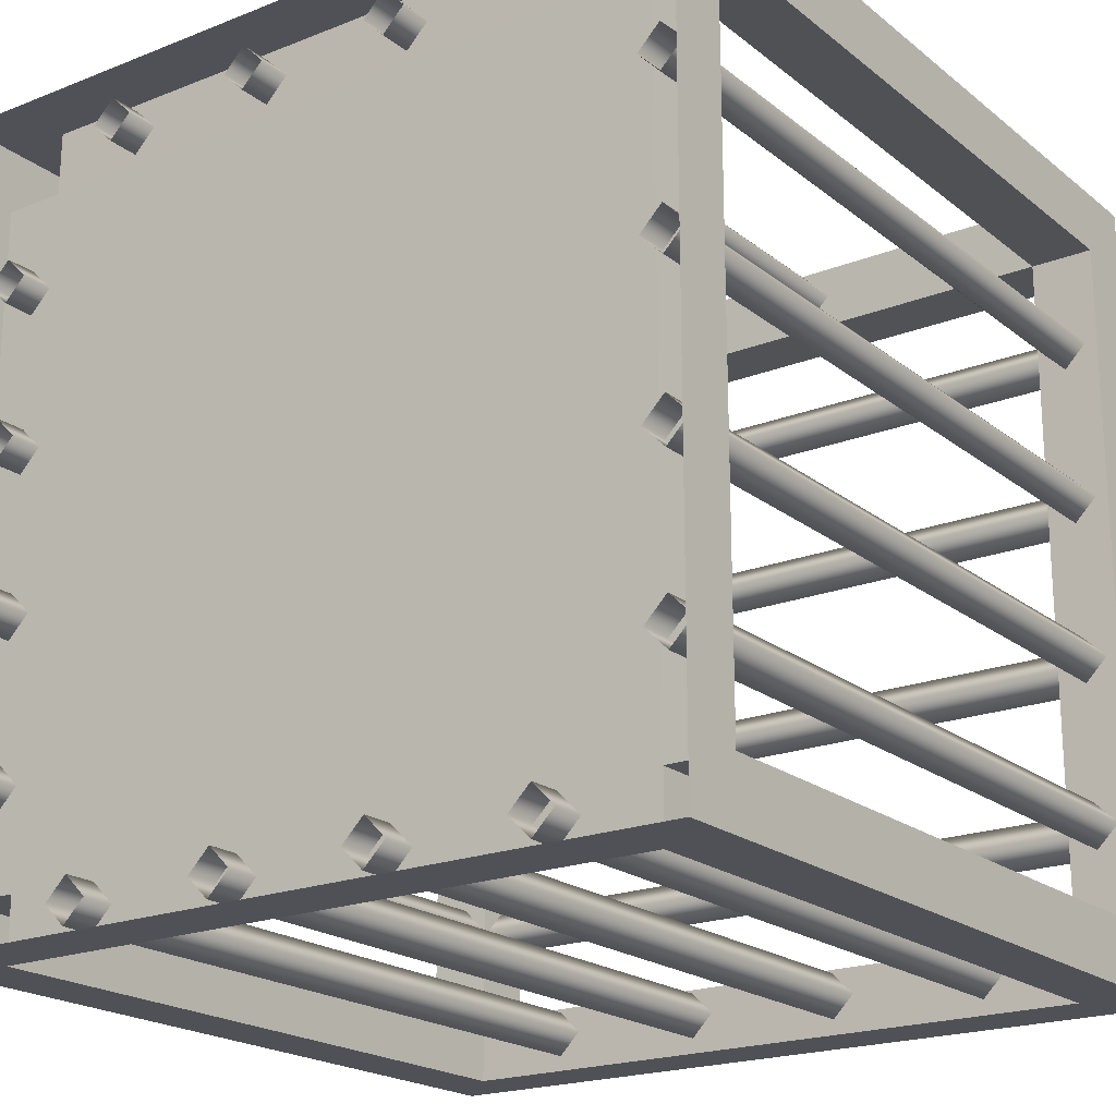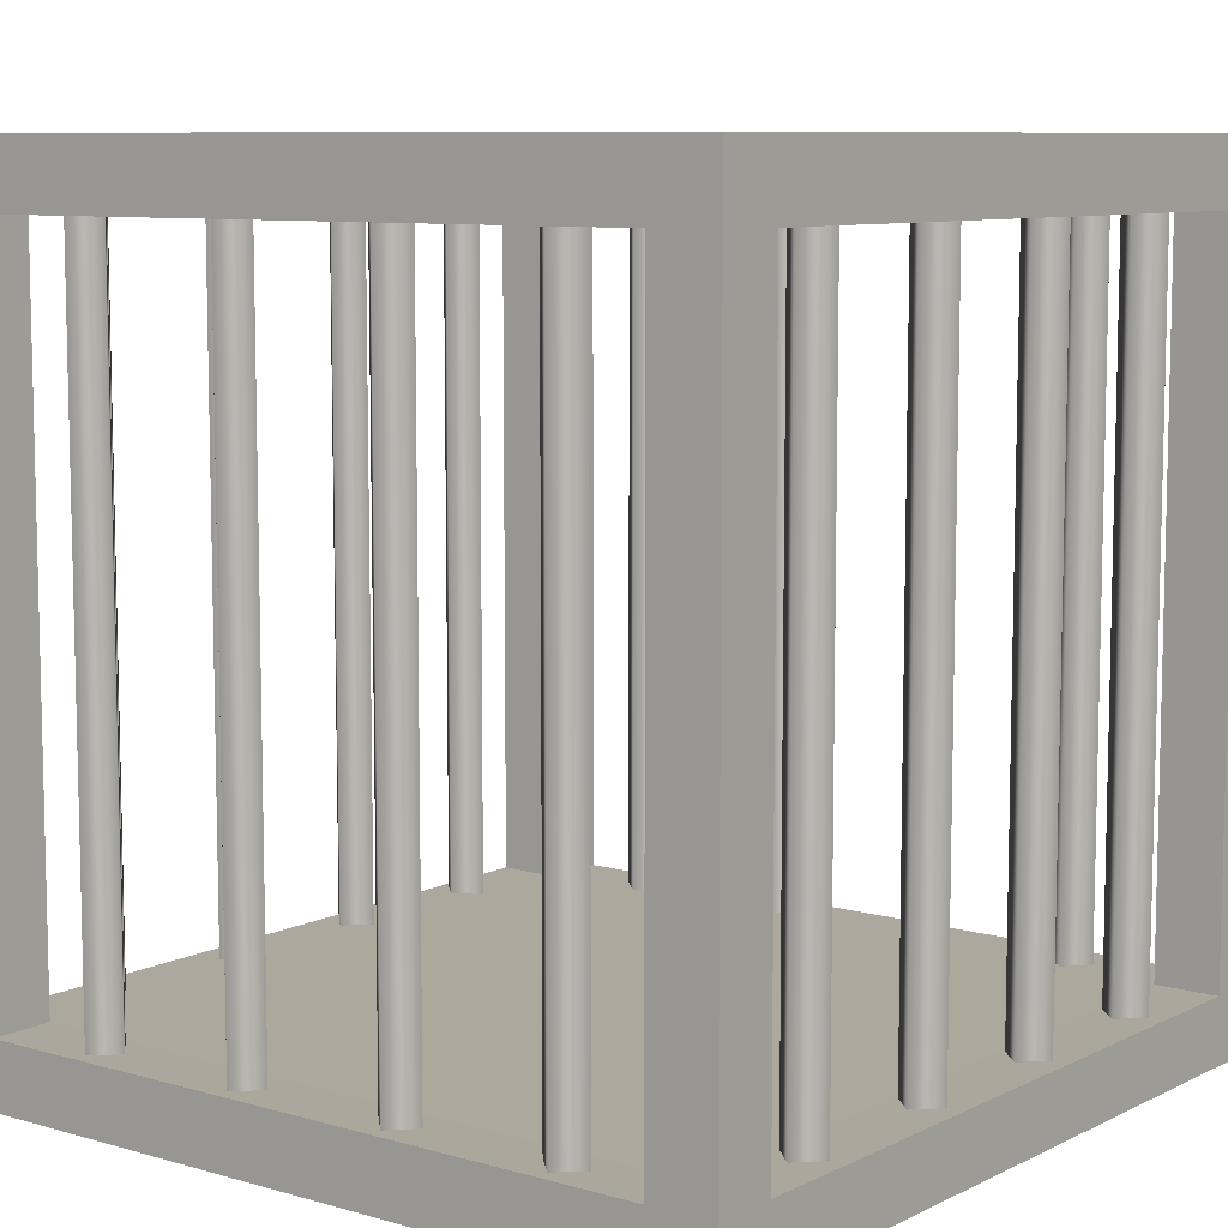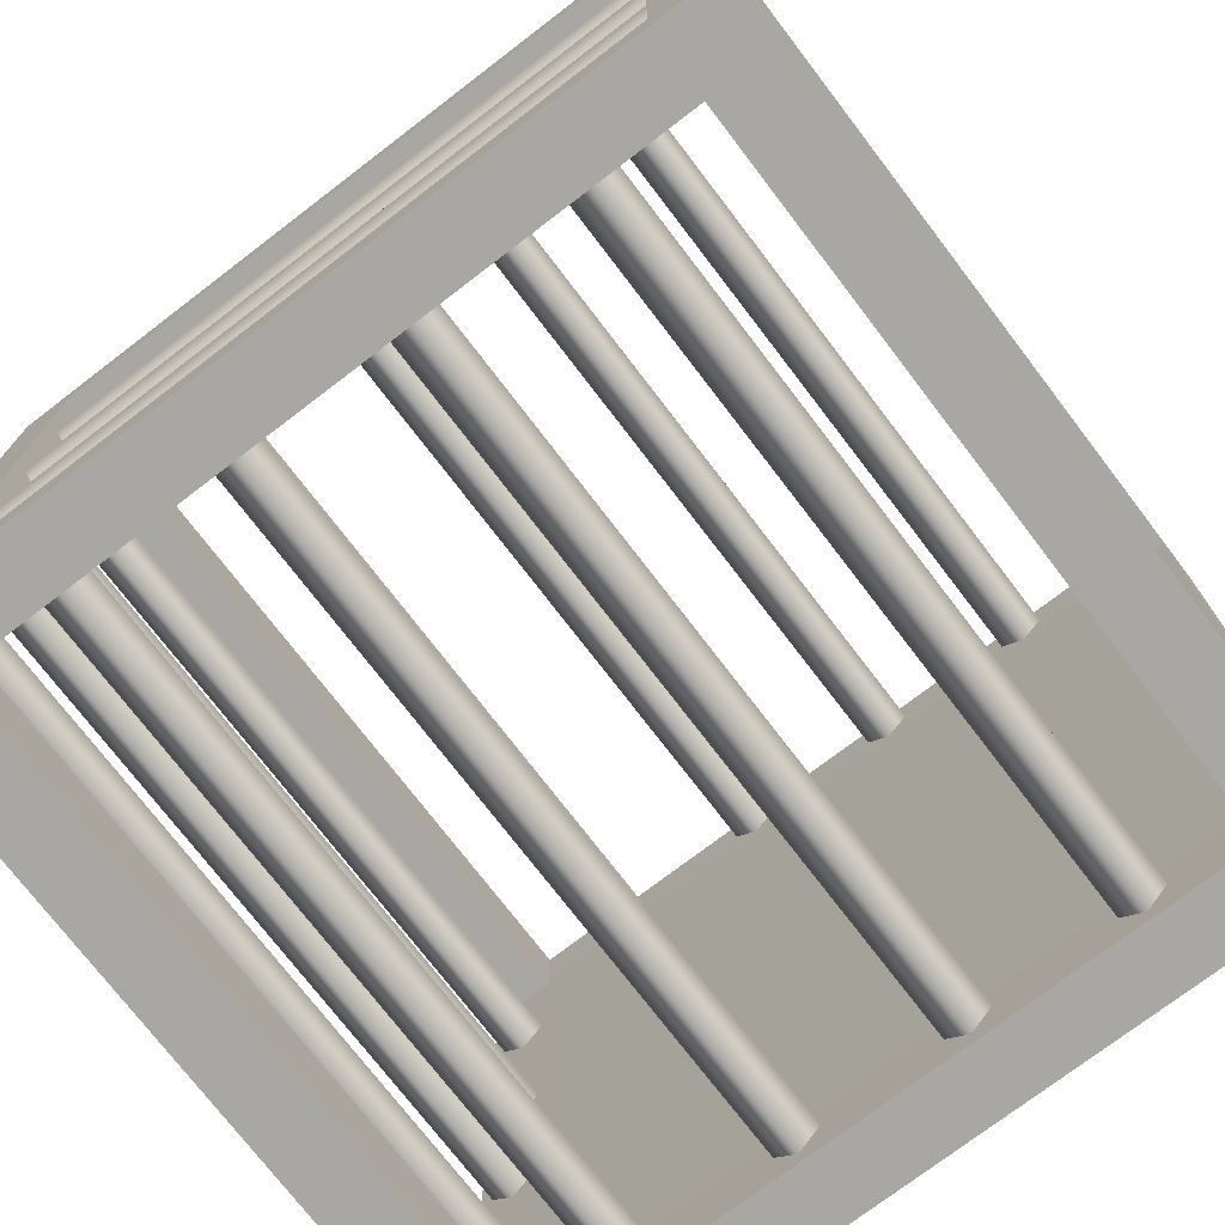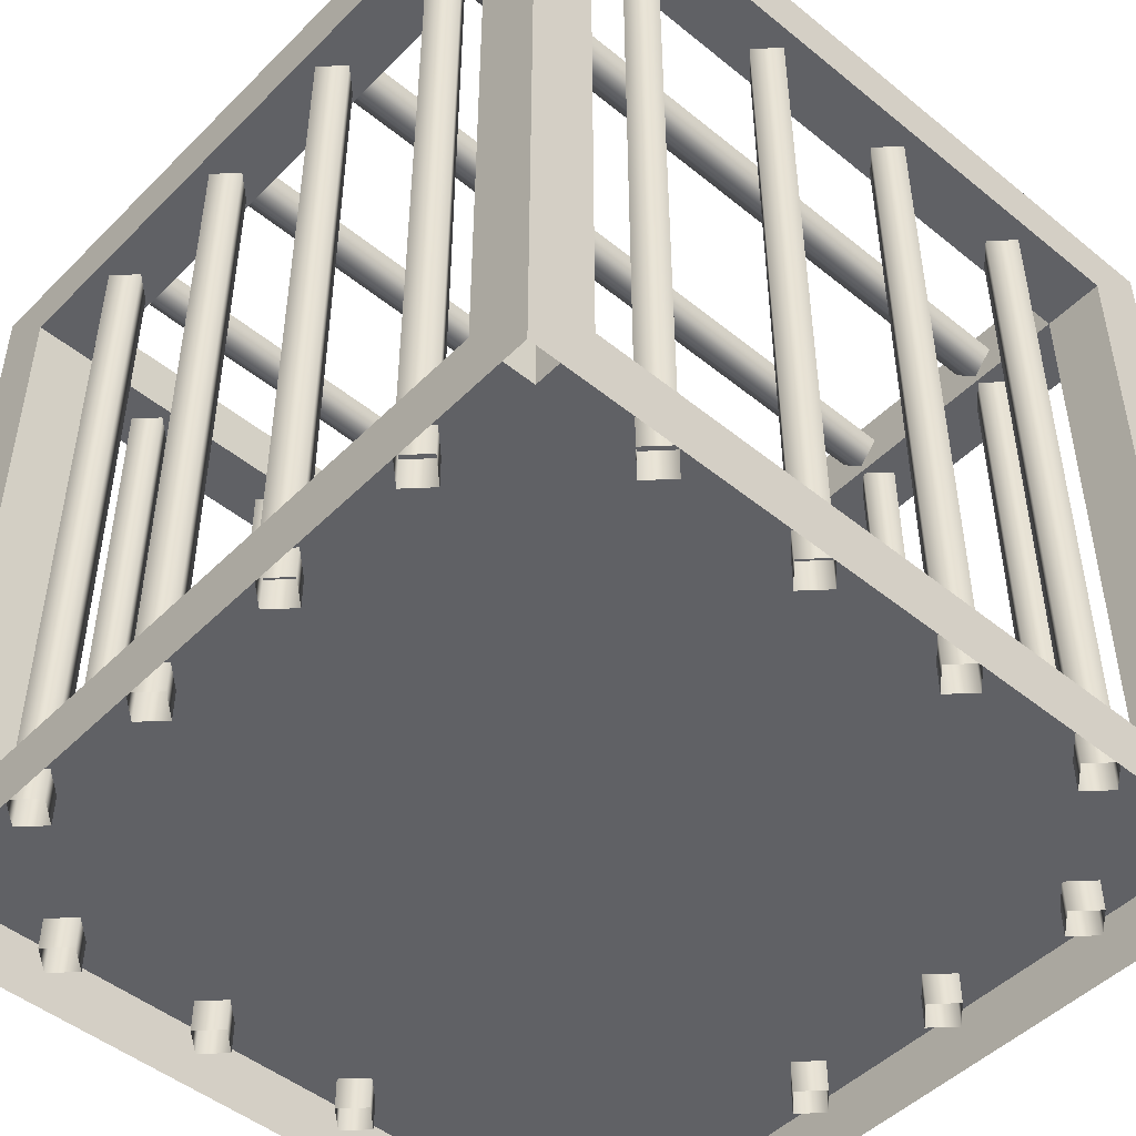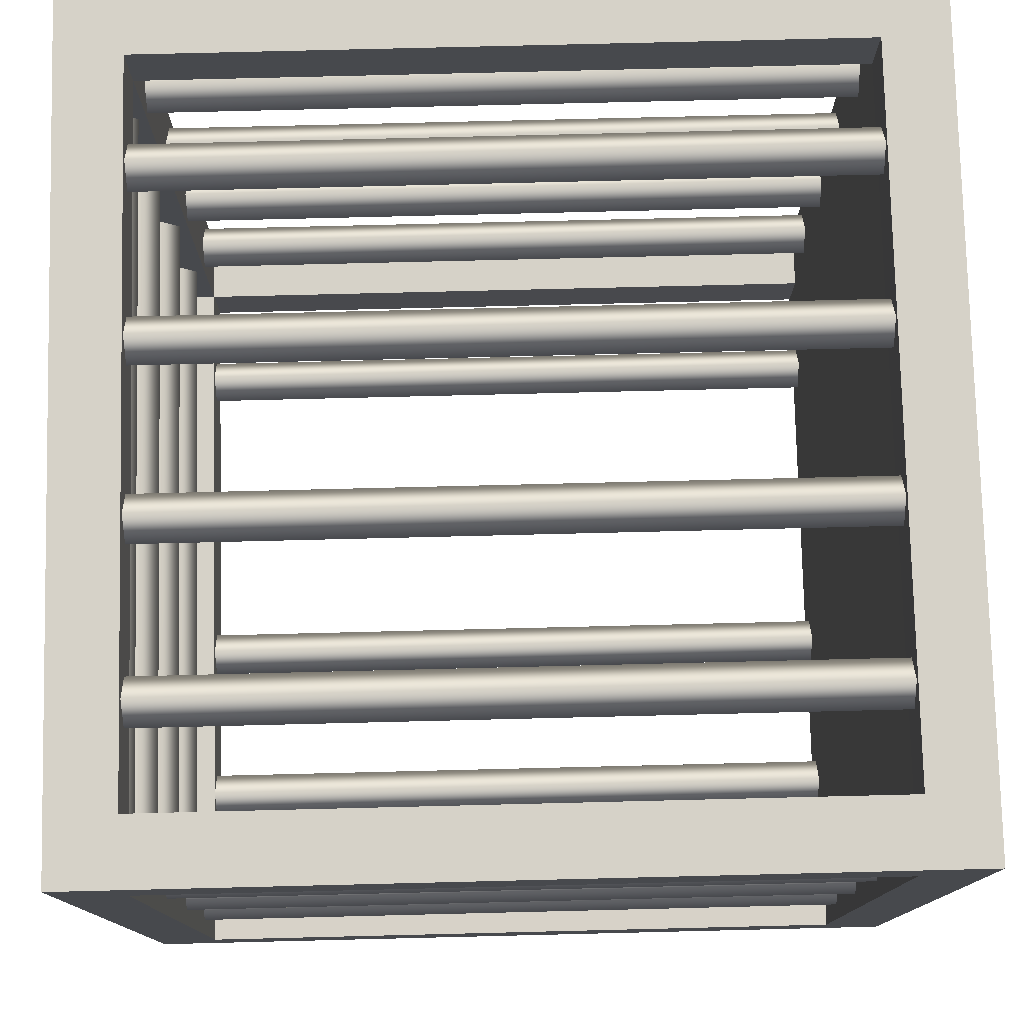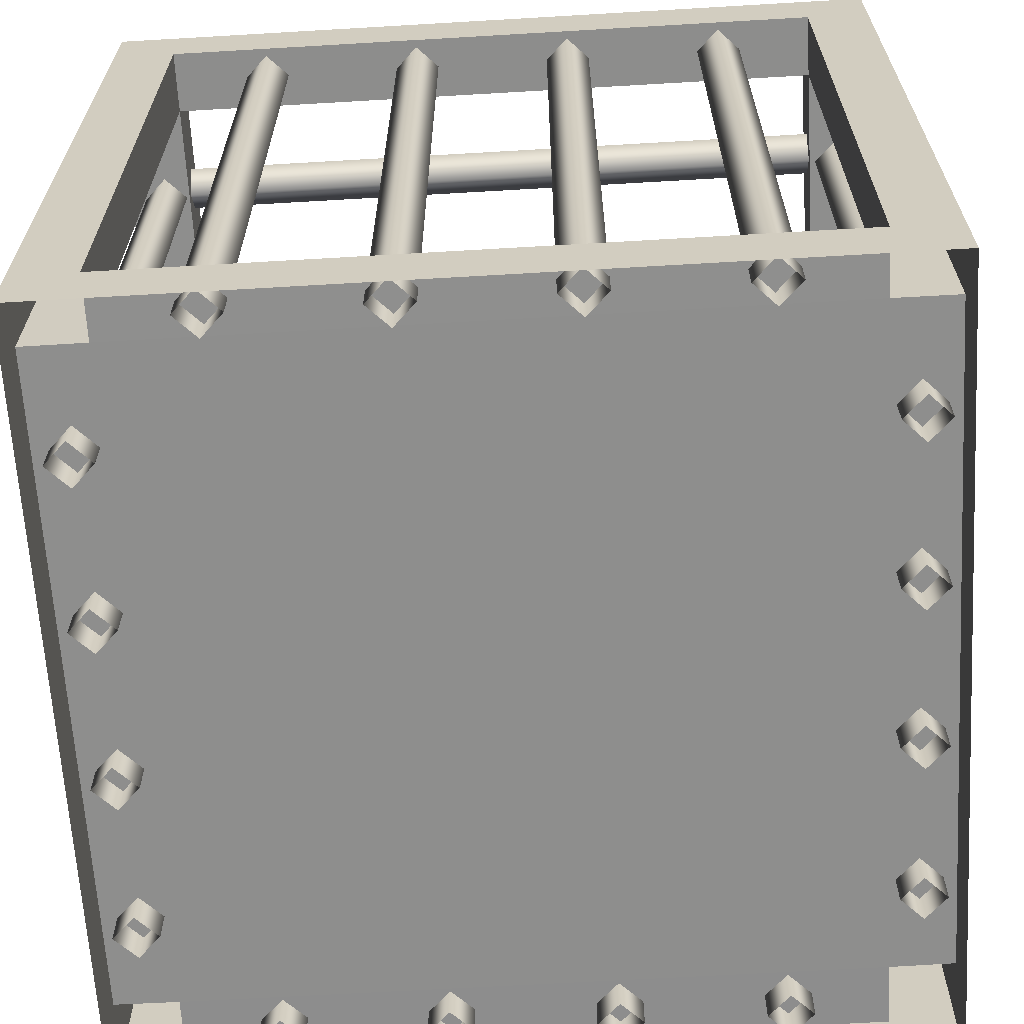
<metadata>
{"format":"obj","ext":"obj","renderer":"f3d","projection":"perspective","resolution":1024,"background":"white","views":[{"elev":-20.4,"azim":35.7,"up":"+Z"},{"elev":8.5,"azim":127.8,"up":"+Y"},{"elev":-74.6,"azim":-142.6,"up":"+Z"},{"elev":-48.3,"azim":137.8,"up":"+Y"},{"elev":77.7,"azim":-91.4,"up":"+Z"},{"elev":-64.8,"azim":3.4,"up":"+Y"}]}
</metadata>
<code>
v  0.3367 0.8 0.3367
v  -0.3367 0.8 0.3367
v  -0.4 0.8 0.4
v  0.4 0.8 0.4
v  0.3367 0.8 -0.3367
v  0.4 0.8 -0.4
v  -0.3367 0.8 -0.3367
v  -0.4 0.8 -0.4
v  0.3367 0.0633 0.4
v  -0.3367 0.0633 0.4
v  -0.4 0 0.4
v  0.4 0 0.4
v  0.3367 0.7367 0.4
v  -0.3367 0.7367 0.4
v  0.4 0.0633 -0.3367
v  0.4 0.0633 0.3367
v  0.4 0 -0.4
v  0.4 0.7367 -0.3367
v  0.4 0.7367 0.3367
v  -0.3367 0.0633 -0.4
v  0.3367 0.0633 -0.4
v  -0.4 0 -0.4
v  -0.3367 0.7367 -0.4
v  0.3367 0.7367 -0.4
v  -0.4 0.0633 0.3367
v  -0.4 0.0633 -0.3367
v  -0.4 0.7367 0.3367
v  -0.4 0.7367 -0.3367
v  0.3369 0.7371 0.3369
v  -0.337 0.737 0.337
v  0.337 0.737 -0.337
v  -0.337 0.737 -0.337
v  0.337 0.063 0.337
v  -0.337 0.063 0.337
v  0.337 0.063 -0.337
v  -0.3369 0.0631 -0.3371
v  -0.261 0.03 0.3699
v  -0.2387 0.03 0.3922
v  -0.2387 0.7734 0.3922
v  -0.261 0.7734 0.3699
v  -0.2164 0.03 0.3699
v  -0.2164 0.7734 0.3699
v  -0.2387 0.03 0.3476
v  -0.2387 0.7734 0.3476
v  -0.101 0.03 0.3699
v  -0.0787 0.03 0.3922
v  -0.0787 0.7734 0.3922
v  -0.101 0.7734 0.3699
v  -0.0564 0.03 0.3699
v  -0.0564 0.7734 0.3699
v  -0.0787 0.03 0.3476
v  -0.0787 0.7734 0.3476
v  0.059 0.03 0.3699
v  0.0813 0.03 0.3922
v  0.0813 0.7734 0.3922
v  0.059 0.7734 0.3699
v  0.1036 0.03 0.3699
v  0.1036 0.7734 0.3699
v  0.0813 0.03 0.3476
v  0.0813 0.7734 0.3476
v  0.219 0.03 0.3699
v  0.2413 0.03 0.3922
v  0.2413 0.7734 0.3922
v  0.219 0.7734 0.3699
v  0.2636 0.03 0.3699
v  0.2636 0.7734 0.3699
v  0.2413 0.03 0.3476
v  0.2413 0.7734 0.3476
v  -0.101 0.03 -0.3627
v  -0.0787 0.03 -0.3404
v  -0.0787 0.7734 -0.3404
v  -0.101 0.7734 -0.3627
v  -0.0564 0.03 -0.3627
v  -0.0564 0.7734 -0.3627
v  -0.0787 0.03 -0.3849
v  -0.0787 0.7734 -0.3849
v  0.059 0.03 -0.3627
v  0.0813 0.03 -0.3404
v  0.0813 0.7734 -0.3404
v  0.059 0.7734 -0.3627
v  0.1036 0.03 -0.3627
v  0.1036 0.7734 -0.3627
v  0.0813 0.03 -0.3849
v  0.0813 0.7734 -0.3849
v  0.219 0.03 -0.3627
v  0.2413 0.03 -0.3404
v  0.2413 0.7734 -0.3404
v  0.219 0.7734 -0.3627
v  0.2636 0.03 -0.3627
v  0.2636 0.7734 -0.3627
v  0.2413 0.03 -0.3849
v  0.2413 0.7734 -0.3849
v  -0.261 0.03 -0.3627
v  -0.2387 0.03 -0.3404
v  -0.2387 0.7734 -0.3404
v  -0.261 0.7734 -0.3627
v  -0.2164 0.03 -0.3627
v  -0.2164 0.7734 -0.3627
v  -0.2387 0.03 -0.3849
v  -0.2387 0.7734 -0.3849
v  -0.3622 0.03 0.1024
v  -0.3399 0.03 0.0801
v  -0.3399 0.7734 0.0801
v  -0.3622 0.7734 0.1024
v  -0.3622 0.03 0.0578
v  -0.3622 0.7734 0.0578
v  -0.3845 0.03 0.0801
v  -0.3845 0.7734 0.0801
v  -0.3622 0.03 -0.0576
v  -0.3399 0.03 -0.0799
v  -0.3399 0.7734 -0.0799
v  -0.3622 0.7734 -0.0576
v  -0.3622 0.03 -0.1022
v  -0.3622 0.7734 -0.1022
v  -0.3845 0.03 -0.0799
v  -0.3845 0.7734 -0.0799
v  -0.3622 0.03 -0.2176
v  -0.3399 0.03 -0.2399
v  -0.3399 0.7734 -0.2399
v  -0.3622 0.7734 -0.2176
v  -0.3622 0.03 -0.2622
v  -0.3622 0.7734 -0.2622
v  -0.3845 0.03 -0.2399
v  -0.3845 0.7734 -0.2399
v  -0.3622 0.03 0.2624
v  -0.3399 0.03 0.2401
v  -0.3399 0.7734 0.2401
v  -0.3622 0.7734 0.2624
v  -0.3622 0.03 0.2178
v  -0.3622 0.7734 0.2178
v  -0.3845 0.03 0.2401
v  -0.3845 0.7734 0.2401
v  0.365 0.03 0.1024
v  0.3873 0.03 0.0801
v  0.3873 0.7734 0.0801
v  0.365 0.7734 0.1024
v  0.365 0.03 0.0578
v  0.365 0.7734 0.0578
v  0.3427 0.03 0.0801
v  0.3427 0.7734 0.0801
v  0.365 0.03 -0.0576
v  0.3873 0.03 -0.0799
v  0.3873 0.7734 -0.0799
v  0.365 0.7734 -0.0576
v  0.365 0.03 -0.1022
v  0.365 0.7734 -0.1022
v  0.3427 0.03 -0.0799
v  0.3427 0.7734 -0.0799
v  0.365 0.03 -0.2176
v  0.3873 0.03 -0.2399
v  0.3873 0.7734 -0.2399
v  0.365 0.7734 -0.2176
v  0.365 0.03 -0.2622
v  0.365 0.7734 -0.2622
v  0.3427 0.03 -0.2399
v  0.3427 0.7734 -0.2399
v  0.365 0.03 0.2624
v  0.3873 0.03 0.2401
v  0.3873 0.7734 0.2401
v  0.365 0.7734 0.2624
v  0.365 0.03 0.2178
v  0.365 0.7734 0.2178
v  0.3427 0.03 0.2401
v  0.3427 0.7734 0.2401
v  -0.3715 0.7677 0.1024
v  -0.3715 0.7454 0.0801
v  0.3719 0.7454 0.0801
v  0.3719 0.7677 0.1024
v  -0.3715 0.7677 0.0578
v  0.3719 0.7677 0.0578
v  -0.3715 0.79 0.0801
v  0.3719 0.79 0.0801
v  -0.3715 0.7677 -0.0576
v  -0.3715 0.7454 -0.0799
v  0.3719 0.7454 -0.0799
v  0.3719 0.7677 -0.0576
v  -0.3715 0.7677 -0.1022
v  0.3719 0.7677 -0.1022
v  -0.3715 0.79 -0.0799
v  0.3719 0.79 -0.0799
v  -0.3715 0.7677 -0.2176
v  -0.3715 0.7454 -0.2399
v  0.3719 0.7454 -0.2399
v  0.3719 0.7677 -0.2176
v  -0.3715 0.7677 -0.2622
v  0.3719 0.7677 -0.2622
v  -0.3715 0.79 -0.2399
v  0.3719 0.79 -0.2399
v  -0.3715 0.7677 0.2624
v  -0.3715 0.7454 0.2401
v  0.3719 0.7454 0.2401
v  0.3719 0.7677 0.2624
v  -0.3715 0.7677 0.2178
v  0.3719 0.7677 0.2178
v  -0.3715 0.79 0.2401
v  0.3719 0.79 0.2401
g cage
f 1 2 3 4
f 5 1 4 6
f 7 5 6 8
f 2 7 8 3
f 9 10 11 12
f 13 9 12 4
f 14 13 4 3
f 10 14 3 11
f 15 16 12 17
f 18 15 17 6
f 19 18 6 4
f 16 19 4 12
f 20 21 17 22
f 23 20 22 8
f 24 23 8 6
f 21 24 6 17
f 25 26 22 11
f 27 25 11 3
f 28 27 3 8
f 26 28 8 22
f 29 30 2 1
f 31 29 1 5
f 32 31 5 7
f 30 32 7 2
f 29 33 9 13
f 30 29 13 14
f 34 30 14 10
f 31 35 15 18
f 29 31 18 19
f 33 29 19 16
f 32 36 20 23
f 31 32 23 24
f 35 31 24 21
f 26 25 34 36
f 10 9 33 34
f 16 15 35 33
f 21 20 36 35
f 33 35 36 34
f 30 34 25 27
f 32 30 27 28
f 36 32 28 26
f 37 38 39 40
f 38 41 42 39
f 41 43 44 42
f 43 37 40 44
f 45 46 47 48
f 46 49 50 47
f 49 51 52 50
f 51 45 48 52
f 53 54 55 56
f 54 57 58 55
f 57 59 60 58
f 59 53 56 60
f 61 62 63 64
f 62 65 66 63
f 65 67 68 66
f 67 61 64 68
f 69 70 71 72
f 70 73 74 71
f 73 75 76 74
f 75 69 72 76
f 77 78 79 80
f 78 81 82 79
f 81 83 84 82
f 83 77 80 84
f 85 86 87 88
f 86 89 90 87
f 89 91 92 90
f 91 85 88 92
f 93 94 95 96
f 94 97 98 95
f 97 99 100 98
f 99 93 96 100
f 101 102 103 104
f 102 105 106 103
f 105 107 108 106
f 107 101 104 108
f 109 110 111 112
f 110 113 114 111
f 113 115 116 114
f 115 109 112 116
f 117 118 119 120
f 118 121 122 119
f 121 123 124 122
f 123 117 120 124
f 125 126 127 128
f 126 129 130 127
f 129 131 132 130
f 131 125 128 132
f 133 134 135 136
f 134 137 138 135
f 137 139 140 138
f 139 133 136 140
f 141 142 143 144
f 142 145 146 143
f 145 147 148 146
f 147 141 144 148
f 149 150 151 152
f 150 153 154 151
f 153 155 156 154
f 155 149 152 156
f 157 158 159 160
f 158 161 162 159
f 161 163 164 162
f 163 157 160 164
f 165 166 167 168
f 166 169 170 167
f 169 171 172 170
f 171 165 168 172
f 173 174 175 176
f 174 177 178 175
f 177 179 180 178
f 179 173 176 180
f 181 182 183 184
f 182 185 186 183
f 185 187 188 186
f 187 181 184 188
f 189 190 191 192
f 190 193 194 191
f 193 195 196 194
f 195 189 192 196

</code>
